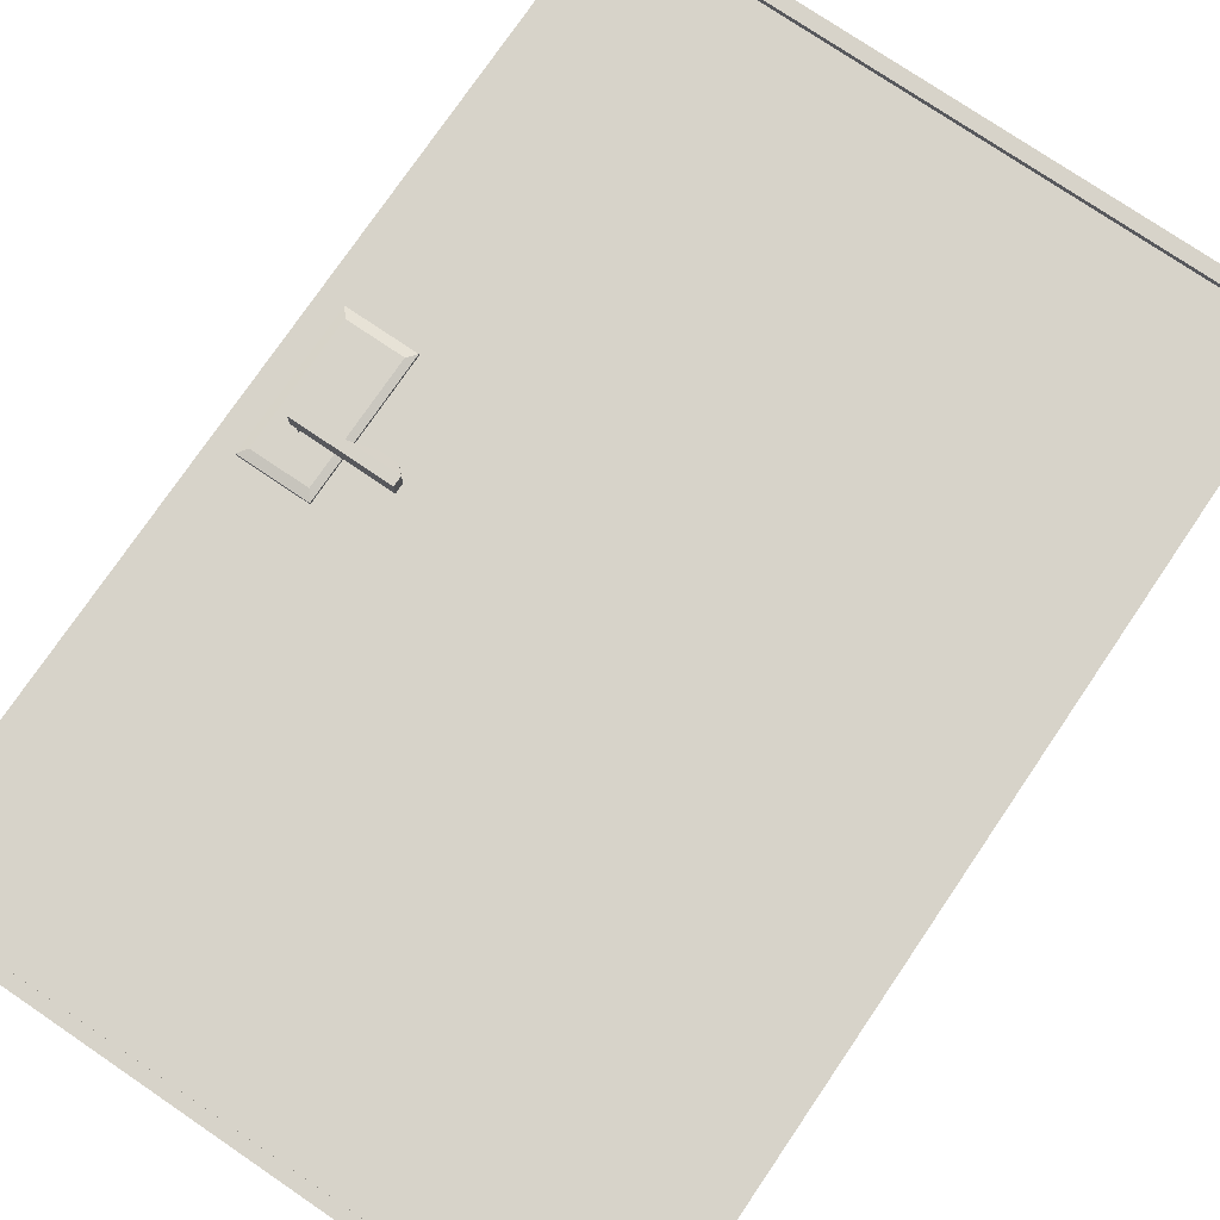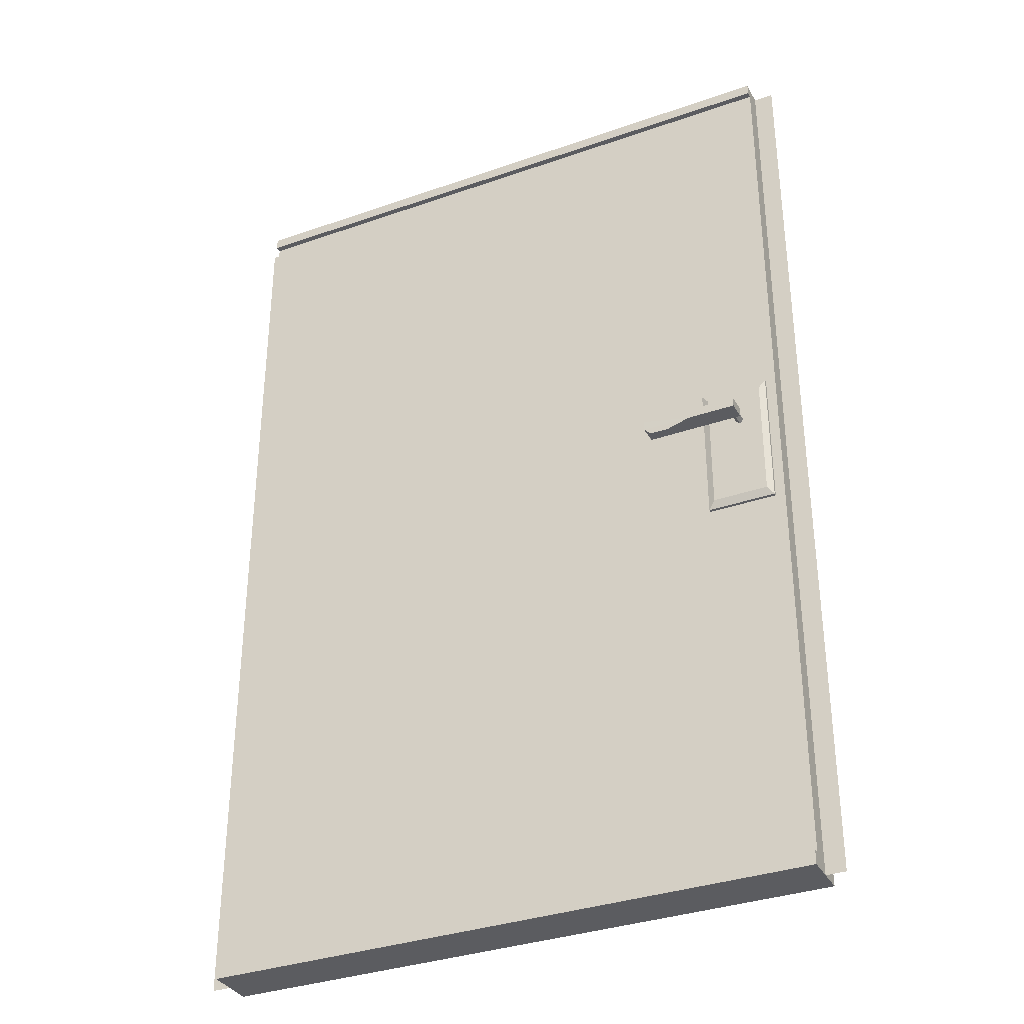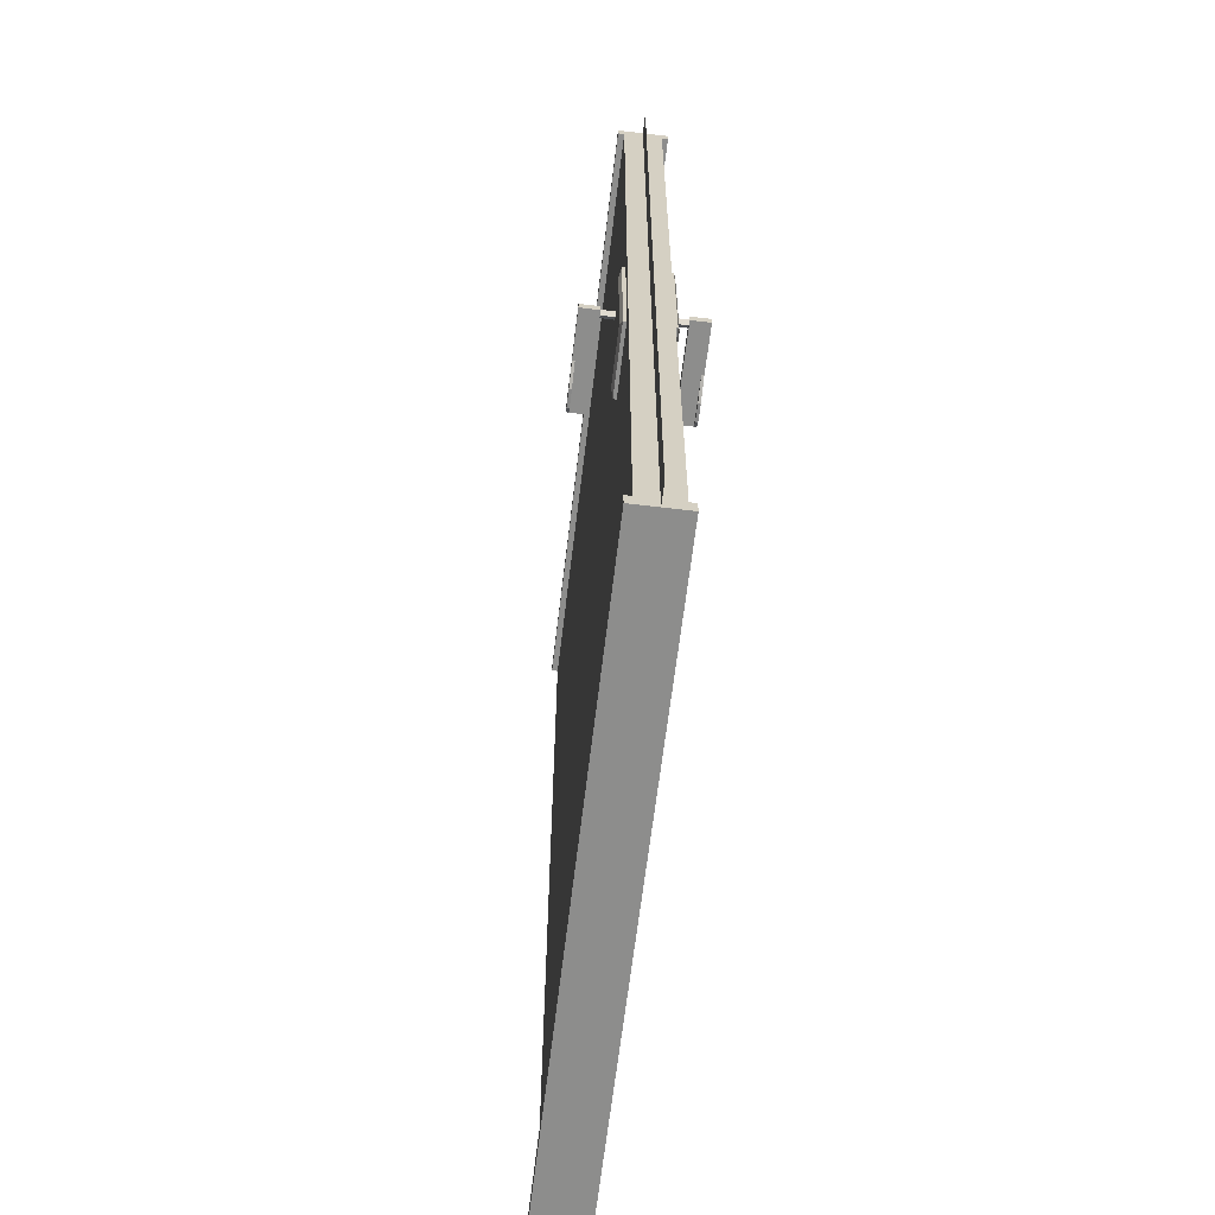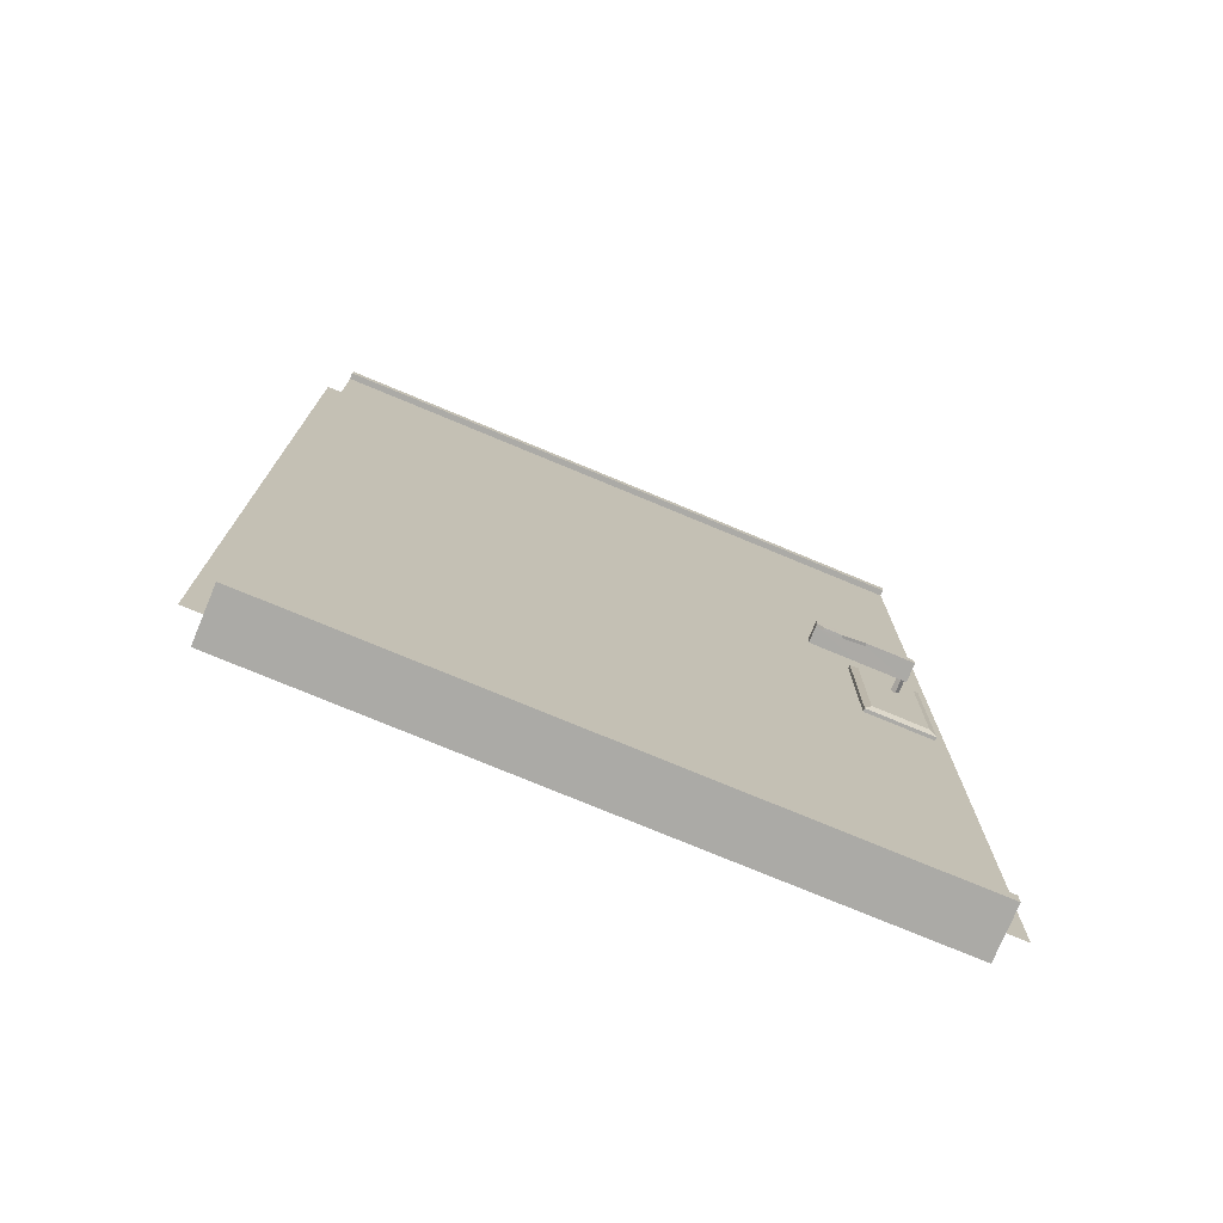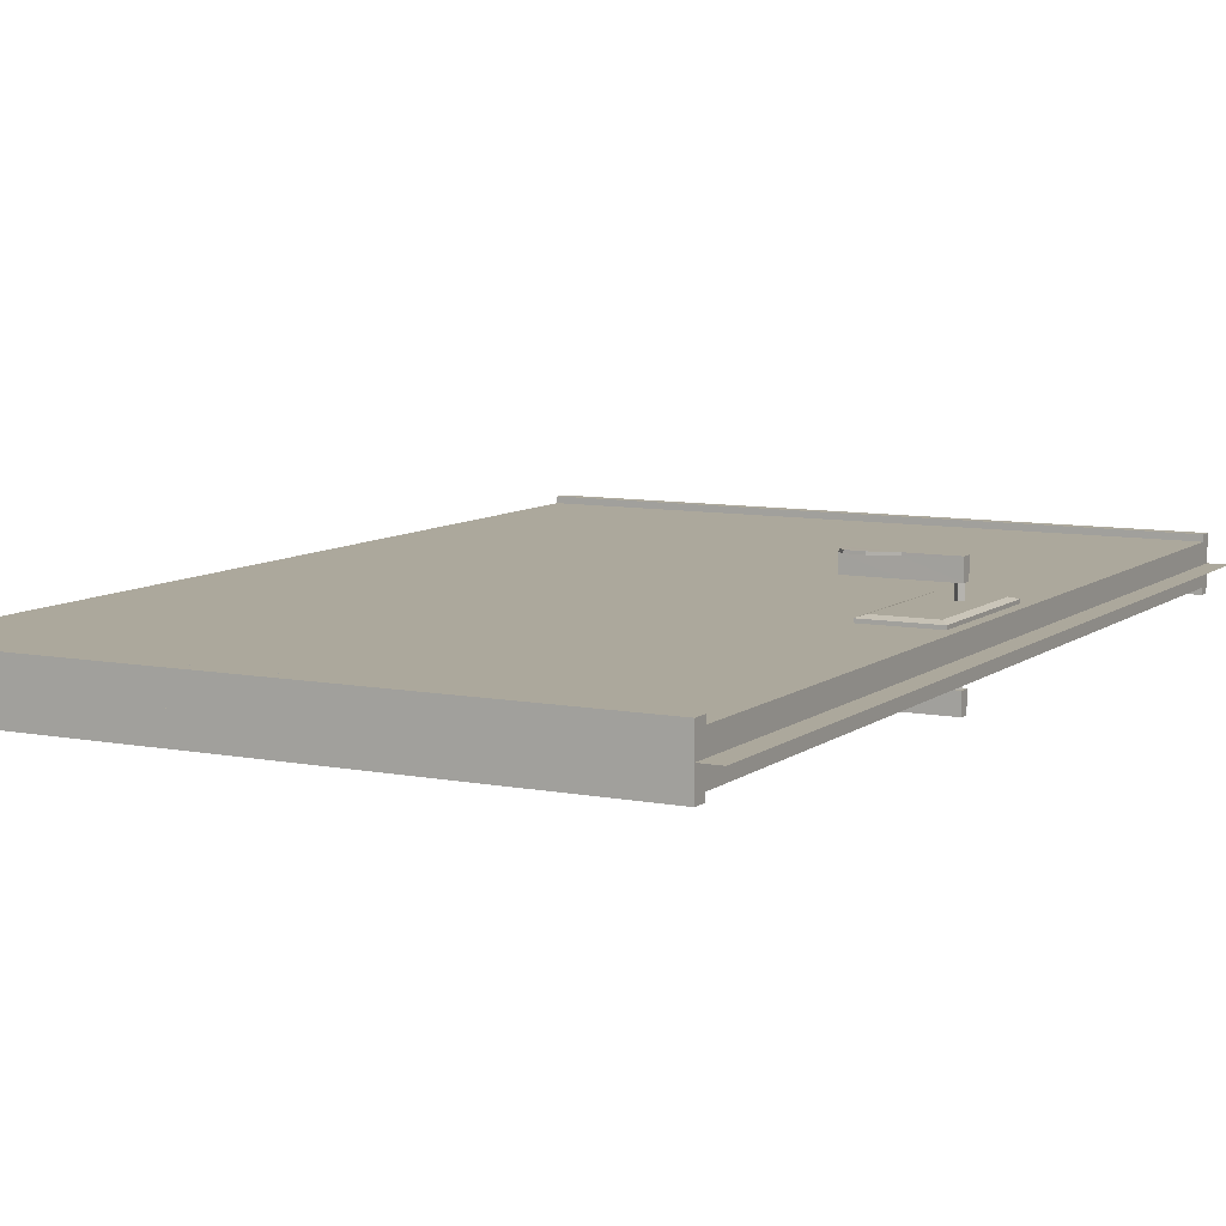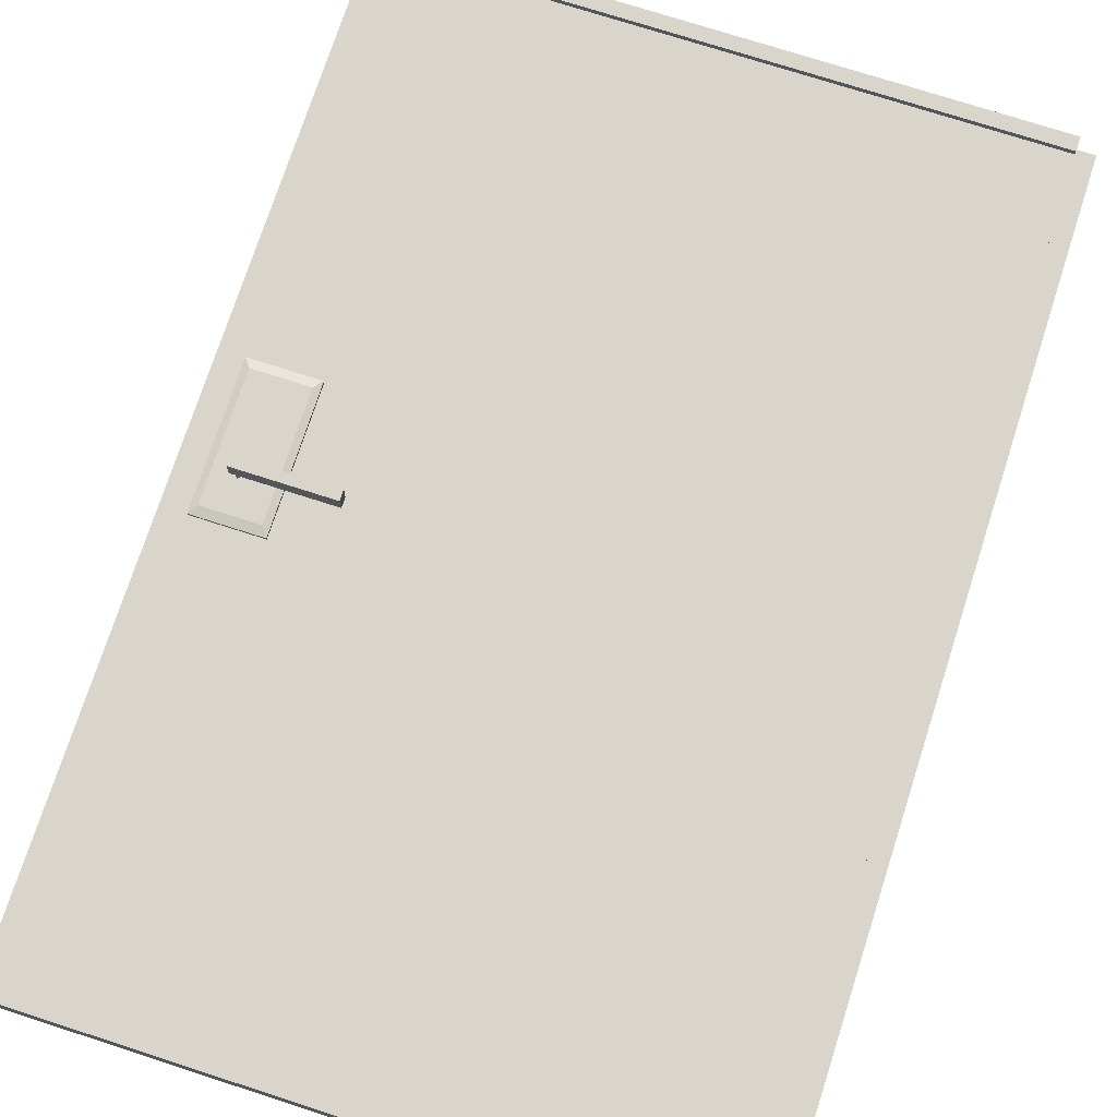
<metadata>
{"format":"obj","ext":"obj","renderer":"f3d","projection":"perspective","resolution":1024,"background":"white","views":[{"elev":76.1,"azim":-145.8,"up":"+Z"},{"elev":-34.5,"azim":25.2,"up":"+Y"},{"elev":-64.4,"azim":83.2,"up":"+Y"},{"elev":-75.9,"azim":-22.6,"up":"+Y"},{"elev":8.5,"azim":28.0,"up":"+Z"},{"elev":74.3,"azim":-162.1,"up":"+Z"}]}
</metadata>
<code>
o DOOR_NW_RICH_01
v -0.749 2.5 0
v -0.749 0 -0
v 0.951 2.5 0
v 0.951 0 -0
v 0.9 2.5 -0.06623
v -0.7 -0 -0.06623
v 0.9 -0 0.06623
v -0.7 2.5 0.06623
v 0.6956 1.413 0.05872
v 0.6956 1.044 0.05872
v 0.8742 1.044 -0.06042
v 0.8742 1.413 -0.06042
v -0.7 2.5 -0.06623
v -0.7 -0 0.06623
v 0.9 2.5 0.06623
v 0.9 -0 -0.06623
v 0.6956 1.413 -0.06028
v 0.8742 1.044 0.05858
v 0.6956 1.044 -0.06028
v 0.8742 1.413 0.05858
v 0.5602 1.287 0.1493
v 0.8107 1.312 0.09911
v 0.5599 1.312 0.09926
v 0.56 1.287 -0.1508
v 0.8106 1.312 -0.1009
v 0.5598 1.312 -0.1007
v 0.8107 1.312 0.1491
v 0.8106 1.312 -0.1509
v 0.6225 1.268 -0.144
v 0.6226 1.268 0.1424
v 0.5767 1.27 -0.1508
v 0.5769 1.27 0.1492
v 0.787 1.299 -0.1199
v 0.7973 1.31 0.1181
v 0.7973 1.289 0.1181
v 0.8073 1.299 -0.1199
v 0.8107 1.287 0.09911
v 0.5599 1.287 0.09934
v 0.8106 1.287 -0.1009
v 0.5598 1.287 -0.1008
v 0.5598 1.312 -0.1507
v 0.56 1.312 0.1493
v 0.8106 1.287 -0.1509
v 0.8107 1.287 0.1491
v -0.7 2.47 -0.05
v 0.9 2.47 -0.06623
v 0.9 2.47 -0.05
v -0.7 0.0366 0.06623
v 0.9 0.0366 0.06623
v -0.7 0.0366 0.05
v 0.9 0.0366 -0.06623
v -0.7 0.0366 -0.06623
v -0.7 0.0366 -0.05
v 0.9 0.0366 -0.05
v 0.9 0.0366 0.05
v -0.7 2.47 0.06623
v 0.9 2.47 0.06623
v -0.7 2.47 0.05
v 0.9 2.47 0.05
v -0.7 2.47 -0.06623
v 0.7872 1.299 0.1182
v 0.7972 1.289 -0.1199
v 0.8074 1.299 0.1181
v 0.7972 1.31 -0.1199
v 0.5595 1.287 0.1423
v 0.5764 1.27 0.1423
v 0.5593 1.287 -0.1438
v 0.5762 1.27 -0.1438
v 0.6853 1.287 0.1492
v 0.6852 1.287 -0.1508
v 0.6855 1.287 0.1423
v 0.6853 1.287 -0.1439
v 0.6225 1.268 -0.1508
v 0.6227 1.268 0.1492
v 0.8571 1.39 0.06427
v 0.7127 1.067 -0.06597
v 0.7128 1.39 0.06439
v 0.857 1.067 -0.06608
v 0.7127 1.39 -0.06597
v 0.8571 1.067 0.06427
v 0.857 1.39 -0.06608
v 0.7128 1.067 0.06439
v 0.6853 1.287 0.09918
v 0.6852 1.287 -0.1008
v 0.8107 1.287 0.1424
v 0.8106 1.287 -0.1442
v 0.9 2.5 -0.05
v -0.7 2.5 -0.05
v 0.9 2.5 0.05
v -0.7 2.5 0.05
v 0.9 -0 -0.05
v -0.7 -0 -0.05
v 0.9 -0 0.05
v -0.7 -0 0.05
f 55 59 50
f 53 45 54
f 58 50 59
f 47 54 45
f 90 8 89
f 45 53 58
f 14 94 7
f 50 58 53
f 15 89 8
f 59 55 47
f 93 7 94
f 54 47 55
f 58 90 45
f 60 13 46
f 5 46 13
f 47 87 59
f 47 46 87
f 46 47 60
f 14 7 48
f 94 14 50
f 49 48 7
f 7 93 49
f 50 48 55
f 48 50 14
f 16 6 51
f 54 55 91
f 52 51 6
f 50 53 94
f 53 52 92
f 52 53 51
f 51 54 16
f 54 51 53
f 55 49 93
f 49 55 48
f 8 56 15
f 8 90 56
f 57 15 56
f 89 15 59
f 58 56 90
f 56 58 57
f 59 57 58
f 57 59 15
f 45 60 47
f 60 45 13
f 87 5 88
f 5 87 46
f 13 88 5
f 88 13 45
f 89 87 90
f 89 59 87
f 88 90 87
f 88 45 90
f 16 91 6
f 91 16 54
f 92 6 91
f 6 92 52
f 93 94 91
f 93 91 55
f 92 91 94
f 92 94 53
f 3 1 4
f 4 1 3
f 2 4 1
f 1 4 2
f 78 76 81
f 80 75 82
f 79 81 76
f 77 82 75
f 17 9 12
f 9 17 10
f 11 18 19
f 18 11 20
f 10 19 18
f 19 10 17
f 12 20 11
f 20 12 9
f 23 42 27
f 65 38 83
f 41 26 28
f 40 67 84
f 27 22 23
f 37 85 71
f 25 28 26
f 86 39 72
f 72 84 67
f 28 70 41
f 83 71 65
f 69 27 42
f 29 68 73
f 70 73 24
f 66 30 74
f 74 69 21
f 63 36 34
f 34 64 61
f 62 36 63
f 36 64 34
f 85 37 22
f 23 22 83
f 38 23 83
f 38 65 23
f 39 86 25
f 25 26 84
f 26 40 84
f 67 40 26
f 70 24 41
f 67 26 41
f 21 69 42
f 23 65 42
f 28 43 70
f 43 28 25
f 44 27 69
f 27 44 22
f 61 33 35
f 33 62 35
f 35 62 63
f 64 33 61
f 65 21 42
f 32 21 65
f 65 30 66
f 65 66 32
f 24 67 41
f 24 31 67
f 29 67 68
f 68 67 31
f 44 69 71
f 69 74 30
f 70 43 72
f 73 70 29
f 65 71 30
f 30 71 69
f 72 67 29
f 72 29 70
f 31 24 73
f 31 73 68
f 21 32 74
f 74 32 66
f 75 20 77
f 20 75 18
f 19 76 11
f 76 19 79
f 9 77 20
f 77 9 82
f 11 78 12
f 78 11 76
f 17 79 19
f 79 17 81
f 18 80 10
f 80 18 75
f 81 12 78
f 12 81 17
f 10 82 9
f 82 10 80
f 22 37 83
f 71 83 37
f 39 25 84
f 84 72 39
f 44 85 22
f 71 85 44
f 86 43 25
f 86 72 43

</code>
